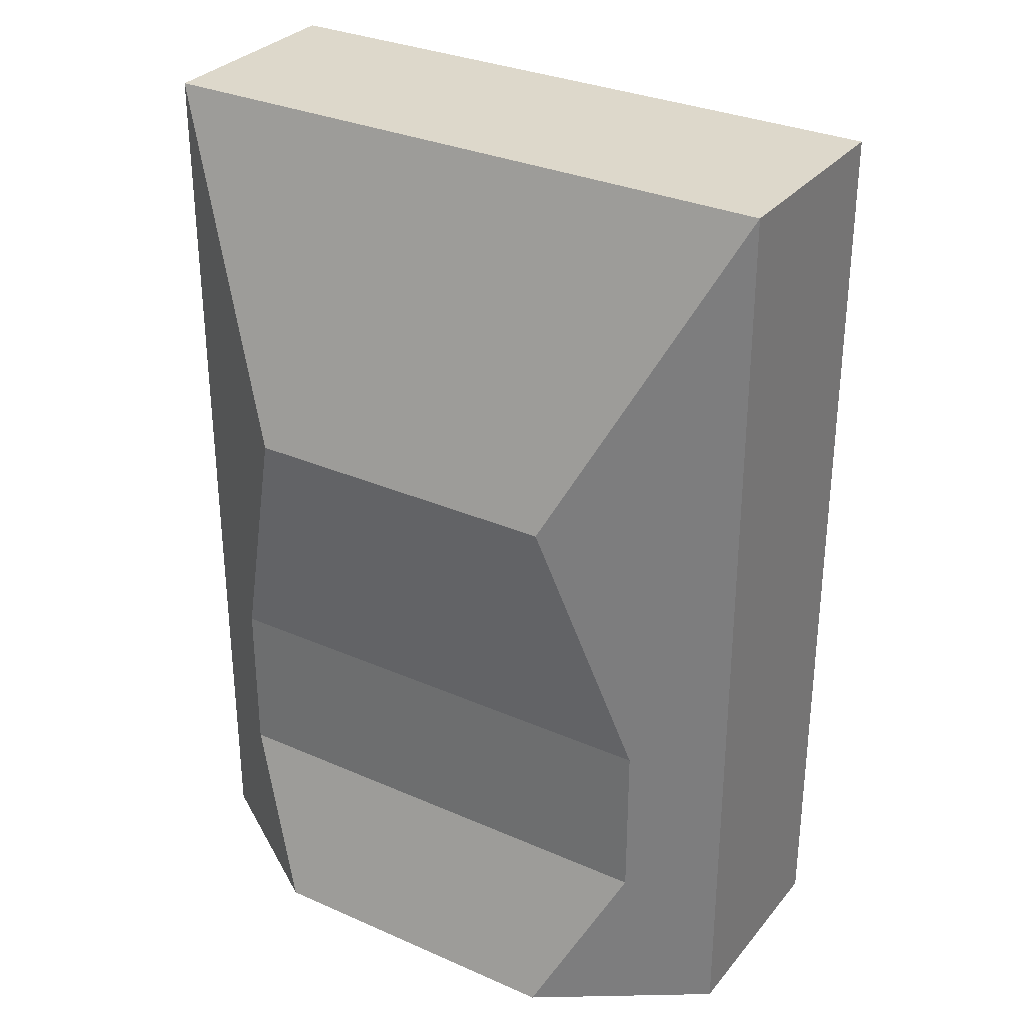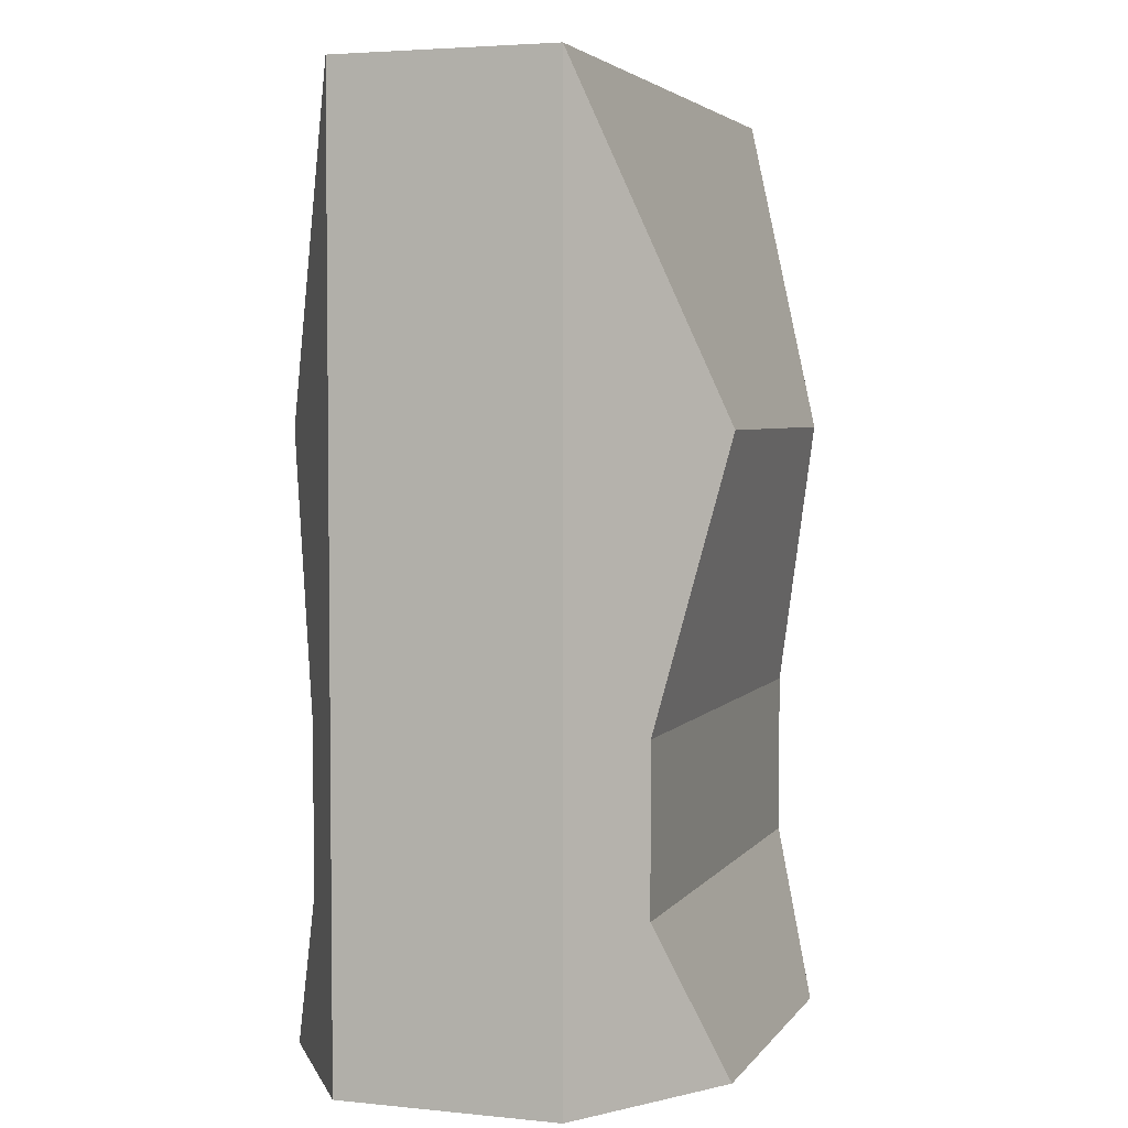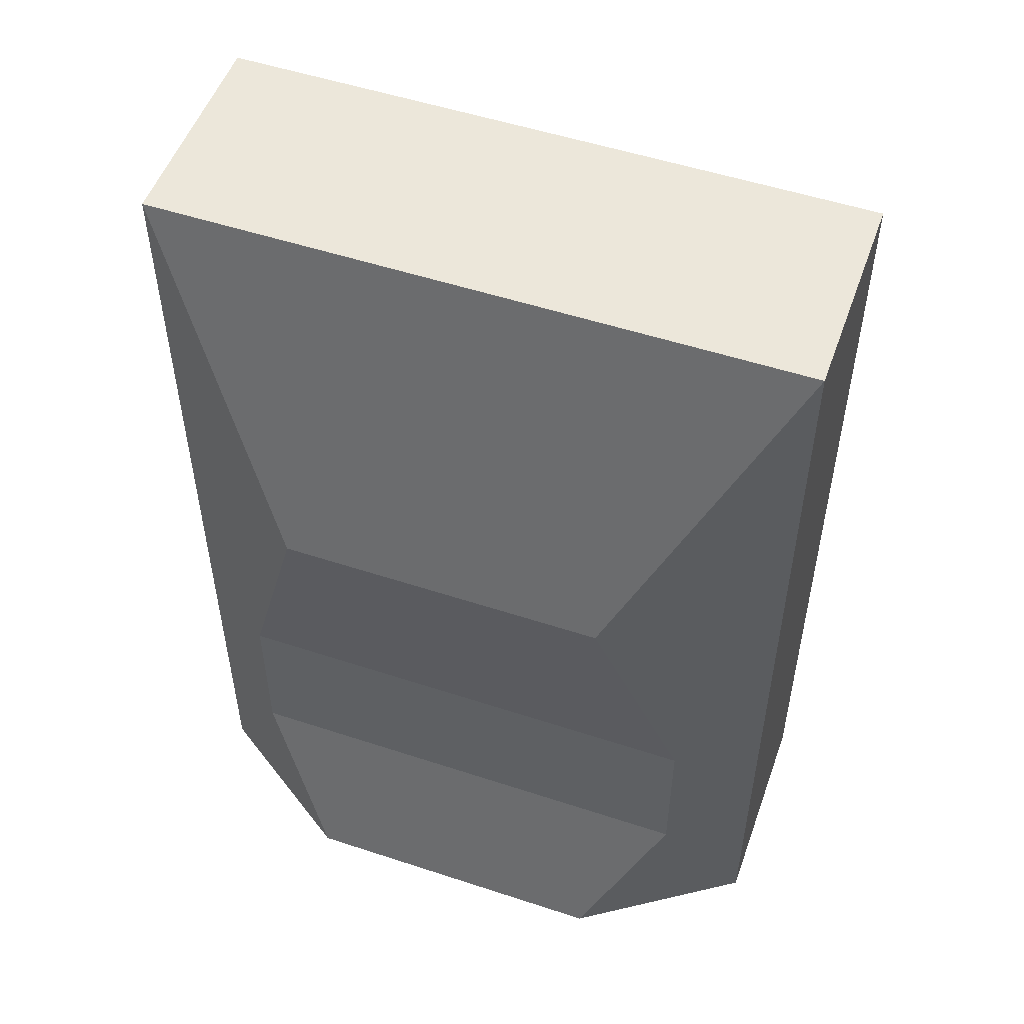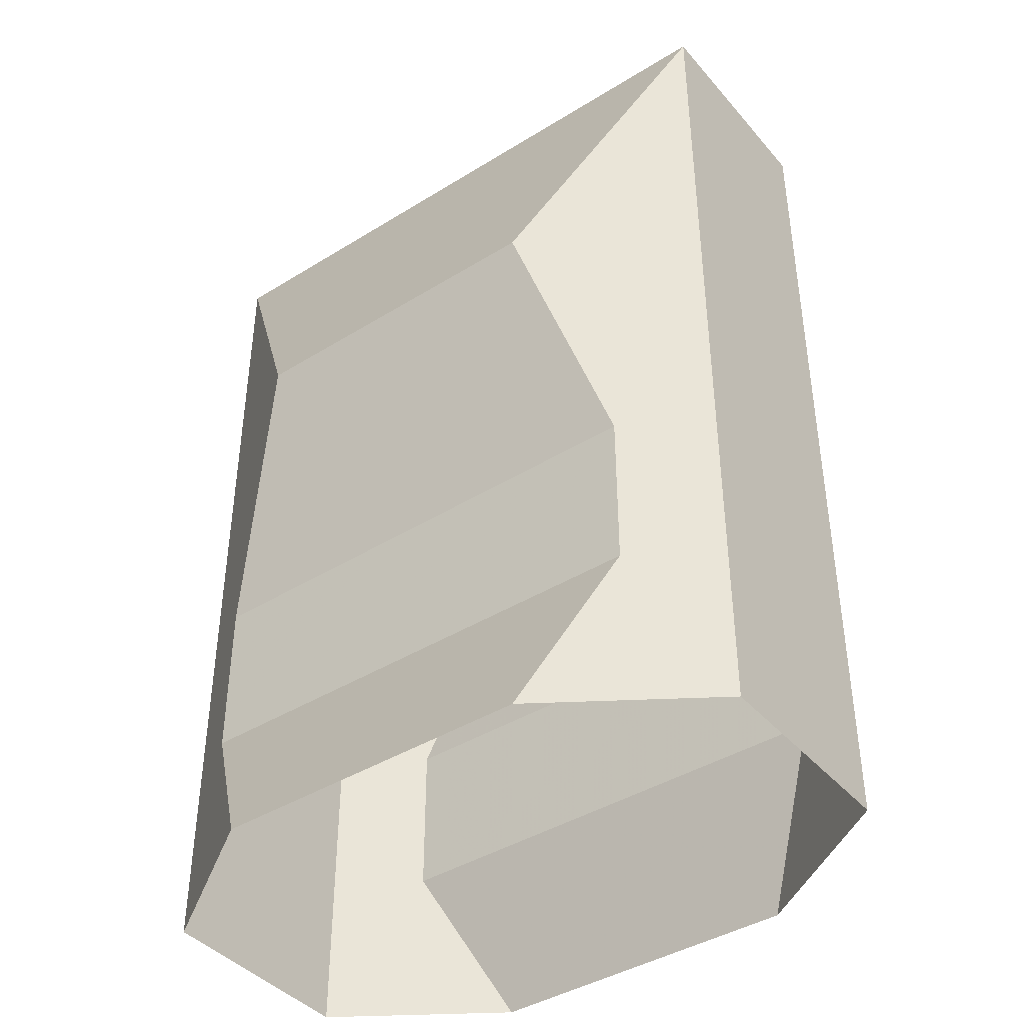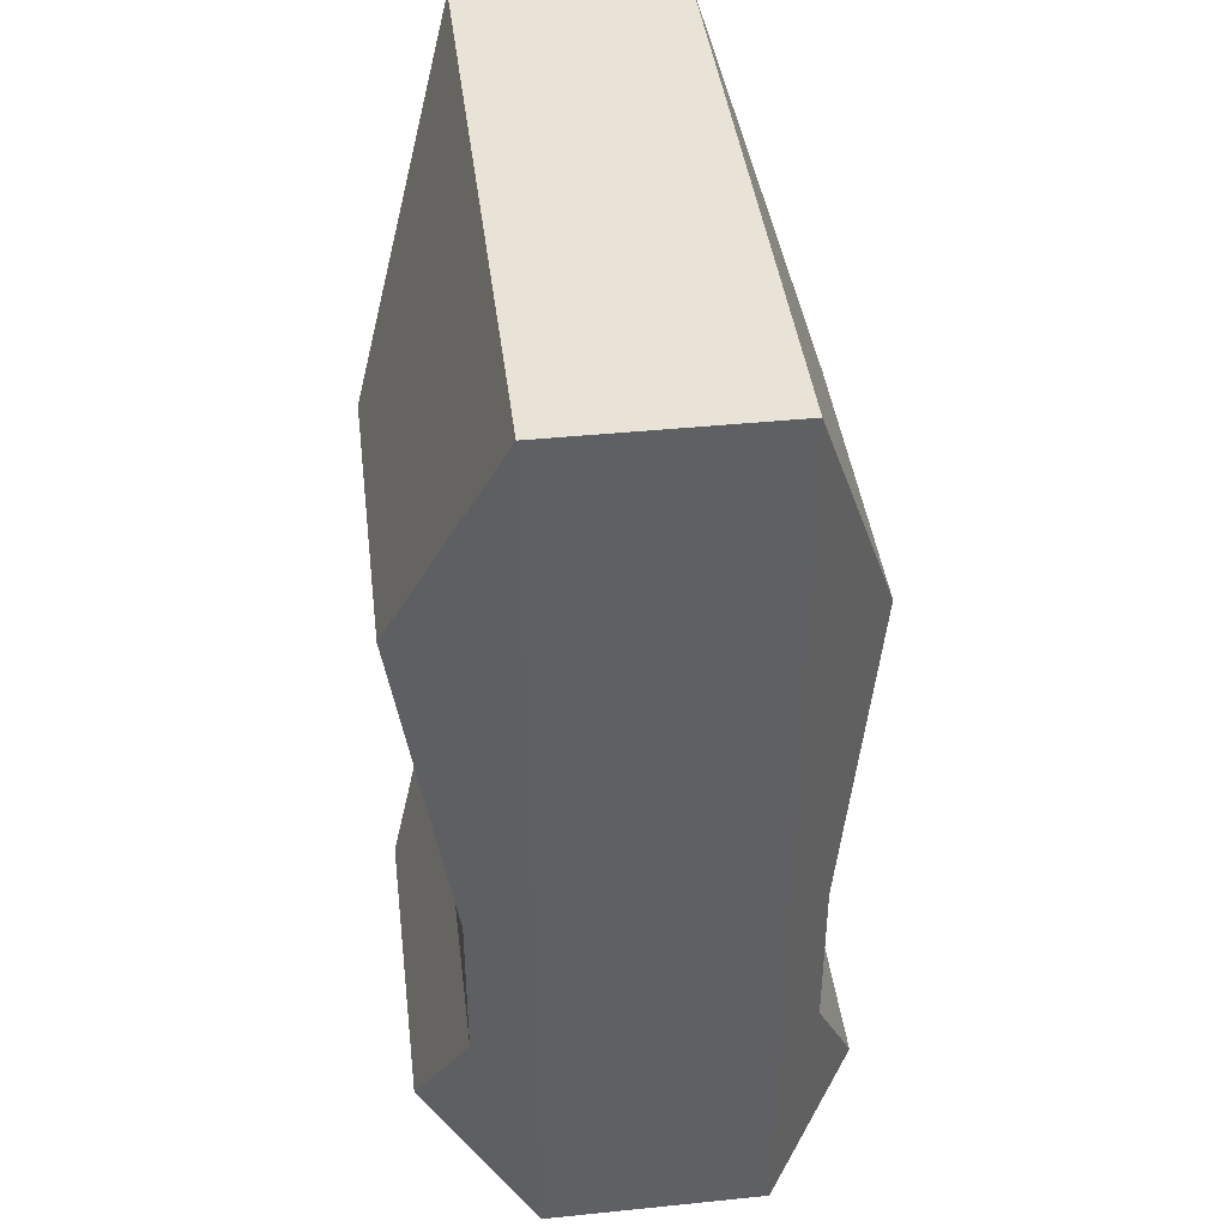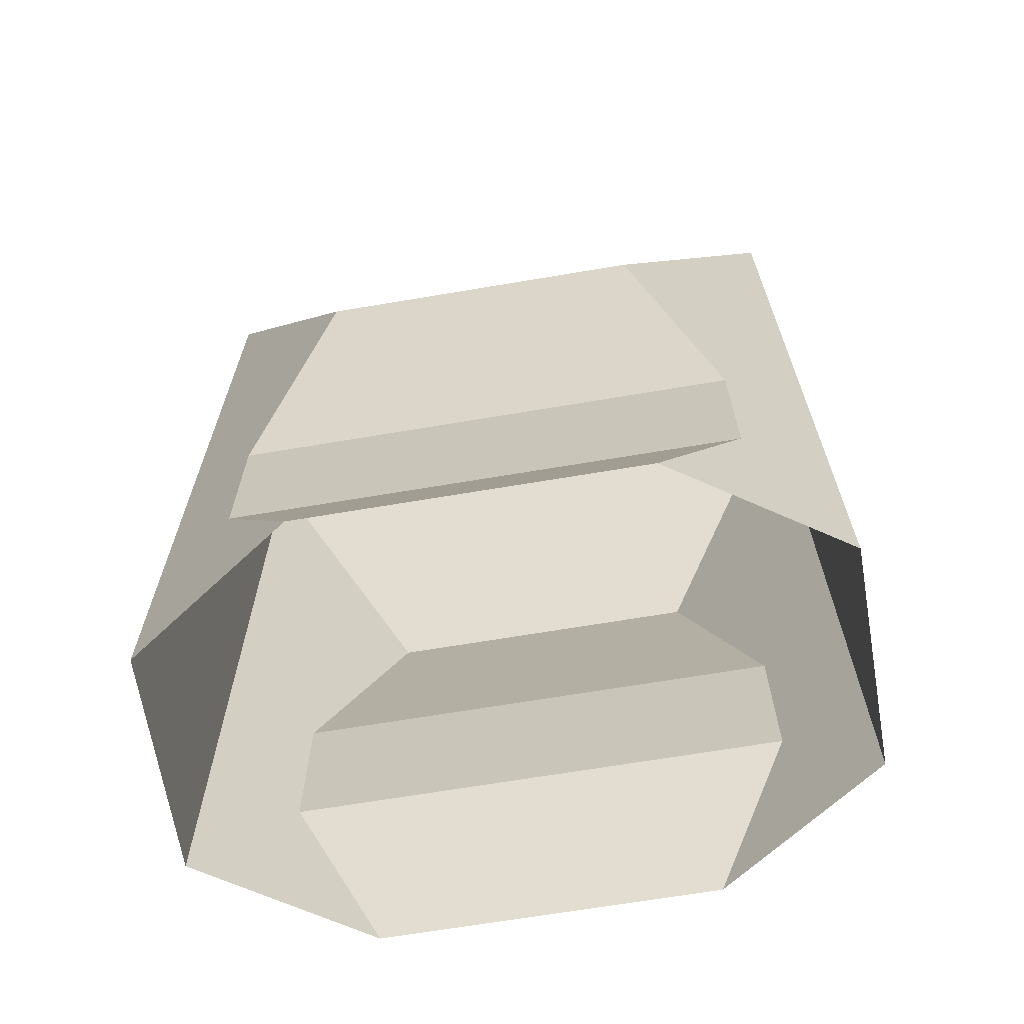
<metadata>
{"format":"obj","ext":"obj","renderer":"f3d","projection":"perspective","resolution":1024,"background":"white","views":[{"elev":31.1,"azim":-147.9,"up":"+Z"},{"elev":3.9,"azim":108.6,"up":"+Z"},{"elev":52.5,"azim":19.5,"up":"+Z"},{"elev":-41.6,"azim":36.8,"up":"+Z"},{"elev":41.7,"azim":83.0,"up":"+Z"},{"elev":-67.0,"azim":-170.4,"up":"+Z"}]}
</metadata>
<code>
v 0.225 -0.15 0.25
v 0.3 -0.1 0.8
v 0.15 -0.2 0.5
v 0.3 -0.1 0.8
v 0.225 -0.15 0.25
v 0.225 -0.15 0.1
v 0.3 -0.1 -0.05
v 0.3 -0.1 -0.05
v 0.225 -0.15 0.1
v 0.15 -0.2 -0.05
v -0.225 -0.15 0.25
v -0.15 -0.2 0.5
v -0.3 -0.1 0.8
v -0.3 -0.1 0.8
v -0.3 -0.1 -0.05
v -0.225 -0.15 0.1
v -0.225 -0.15 0.25
v -0.3 -0.1 -0.05
v -0.15 -0.2 -0.05
v -0.225 -0.15 0.1
v 0.225 0.15 0.25
v 0.15 0.2 0.5
v 0.3 0.1 0.8
v 0.3 0.1 0.8
v 0.3 0.1 -0.05
v 0.225 0.15 0.1
v 0.225 0.15 0.25
v 0.15 0.2 -0.05
v 0.225 0.15 0.1
v 0.3 0.1 -0.05
v -0.3 0.1 0.8
v -0.15 0.2 0.5
v -0.225 0.15 0.25
v -0.225 0.15 0.25
v -0.225 0.15 0.1
v -0.3 0.1 -0.05
v -0.3 0.1 0.8
v -0.225 0.15 0.1
v -0.15 0.2 -0.05
v -0.3 0.1 -0.05
v 0.3 -0.1 0.8
v -0.3 -0.1 0.8
v -0.15 -0.2 0.5
v 0.15 -0.2 0.5
v 0.225 -0.15 0.25
v 0.15 -0.2 0.5
v -0.15 -0.2 0.5
v -0.225 -0.15 0.25
v 0.225 -0.15 0.1
v 0.225 -0.15 0.25
v -0.225 -0.15 0.25
v -0.225 -0.15 0.1
v 0.15 -0.2 -0.05
v 0.225 -0.15 0.1
v -0.225 -0.15 0.1
v -0.15 -0.2 -0.05
v 0.15 0.2 0.5
v -0.15 0.2 0.5
v -0.3 0.1 0.8
v 0.3 0.1 0.8
v -0.225 0.15 0.25
v -0.15 0.2 0.5
v 0.15 0.2 0.5
v 0.225 0.15 0.25
v -0.225 0.15 0.1
v -0.225 0.15 0.25
v 0.225 0.15 0.25
v 0.225 0.15 0.1
v -0.15 0.2 -0.05
v -0.225 0.15 0.1
v 0.225 0.15 0.1
v 0.15 0.2 -0.05
v 0.3 0.1 0.8
v -0.3 0.1 0.8
v -0.3 -0.1 0.8
v 0.3 -0.1 0.8
v -0.3 0.1 0.8
v -0.3 0.1 -0.05
v -0.3 -0.1 -0.05
v -0.3 -0.1 0.8
v 0.3 -0.1 0.8
v 0.3 -0.1 -0.05
v 0.3 0.1 -0.05
v 0.3 0.1 0.8
g mesh51710
f 1 2 3
f 4 5 6
f 6 7 4
f 8 9 10
f 11 12 13
f 14 15 16
f 16 17 14
f 18 19 20
g mesh51711
f 21 22 23
f 24 25 26
f 26 27 24
f 28 29 30
f 31 32 33
f 34 35 36
f 36 37 34
f 38 39 40
g mesh51712
f 41 42 43
f 43 44 41
f 45 46 47
f 47 48 45
f 49 50 51
f 51 52 49
f 53 54 55
f 55 56 53
g mesh51713
f 57 58 59
f 59 60 57
f 61 62 63
f 63 64 61
f 65 66 67
f 67 68 65
f 69 70 71
f 71 72 69
g mesh51715
f 73 74 75
f 75 76 73
f 77 78 79
f 79 80 77
f 81 82 83
f 83 84 81

</code>
